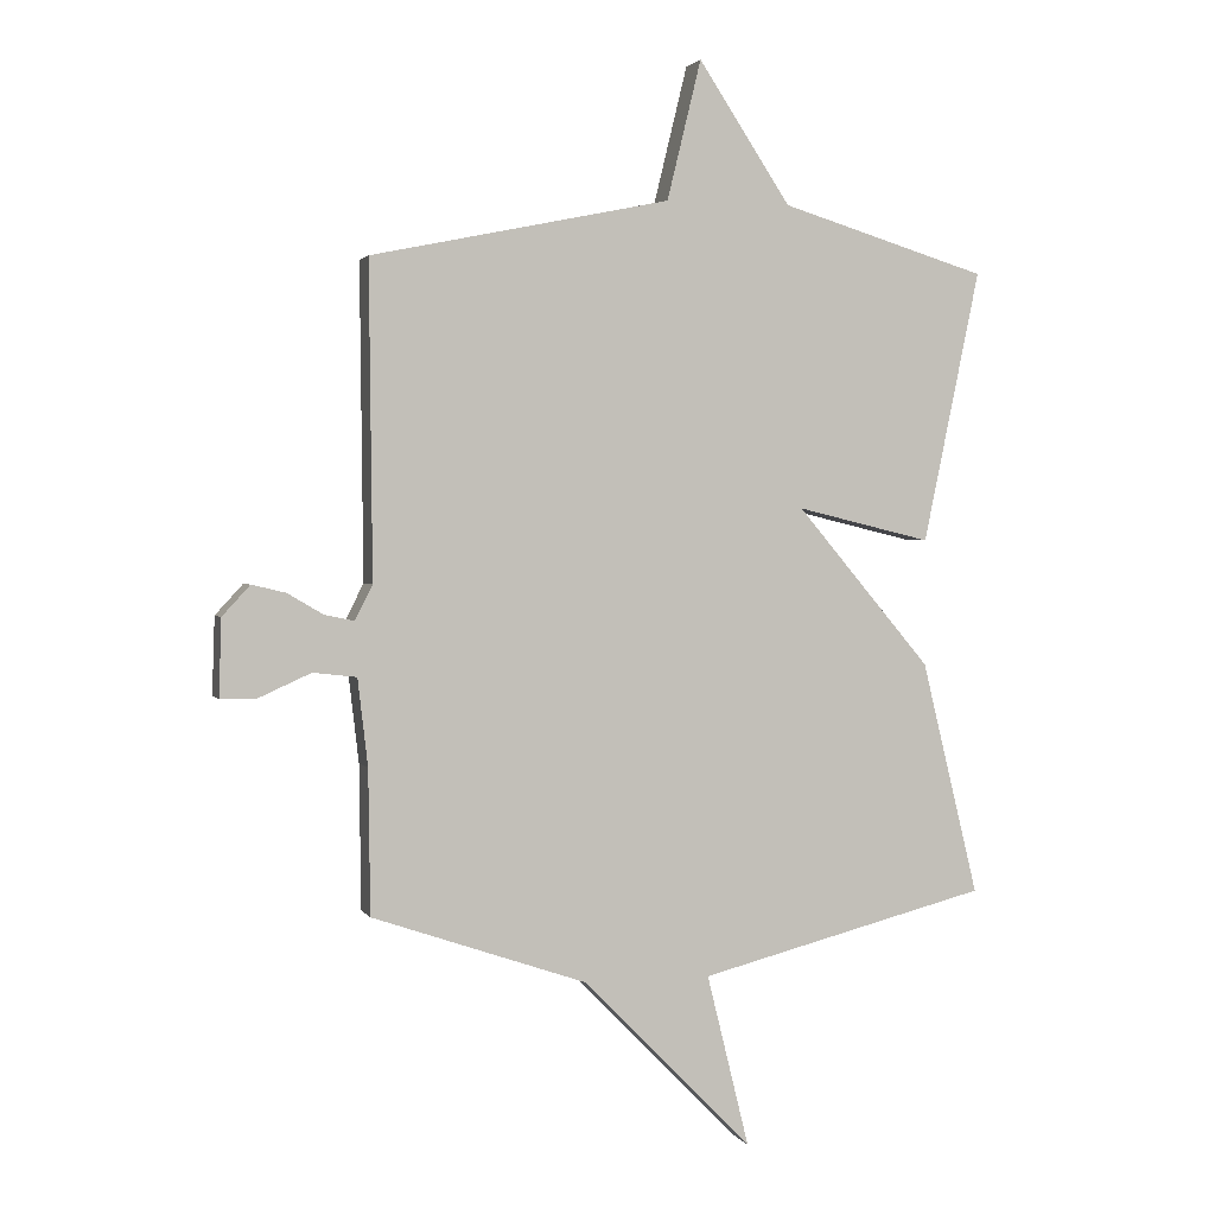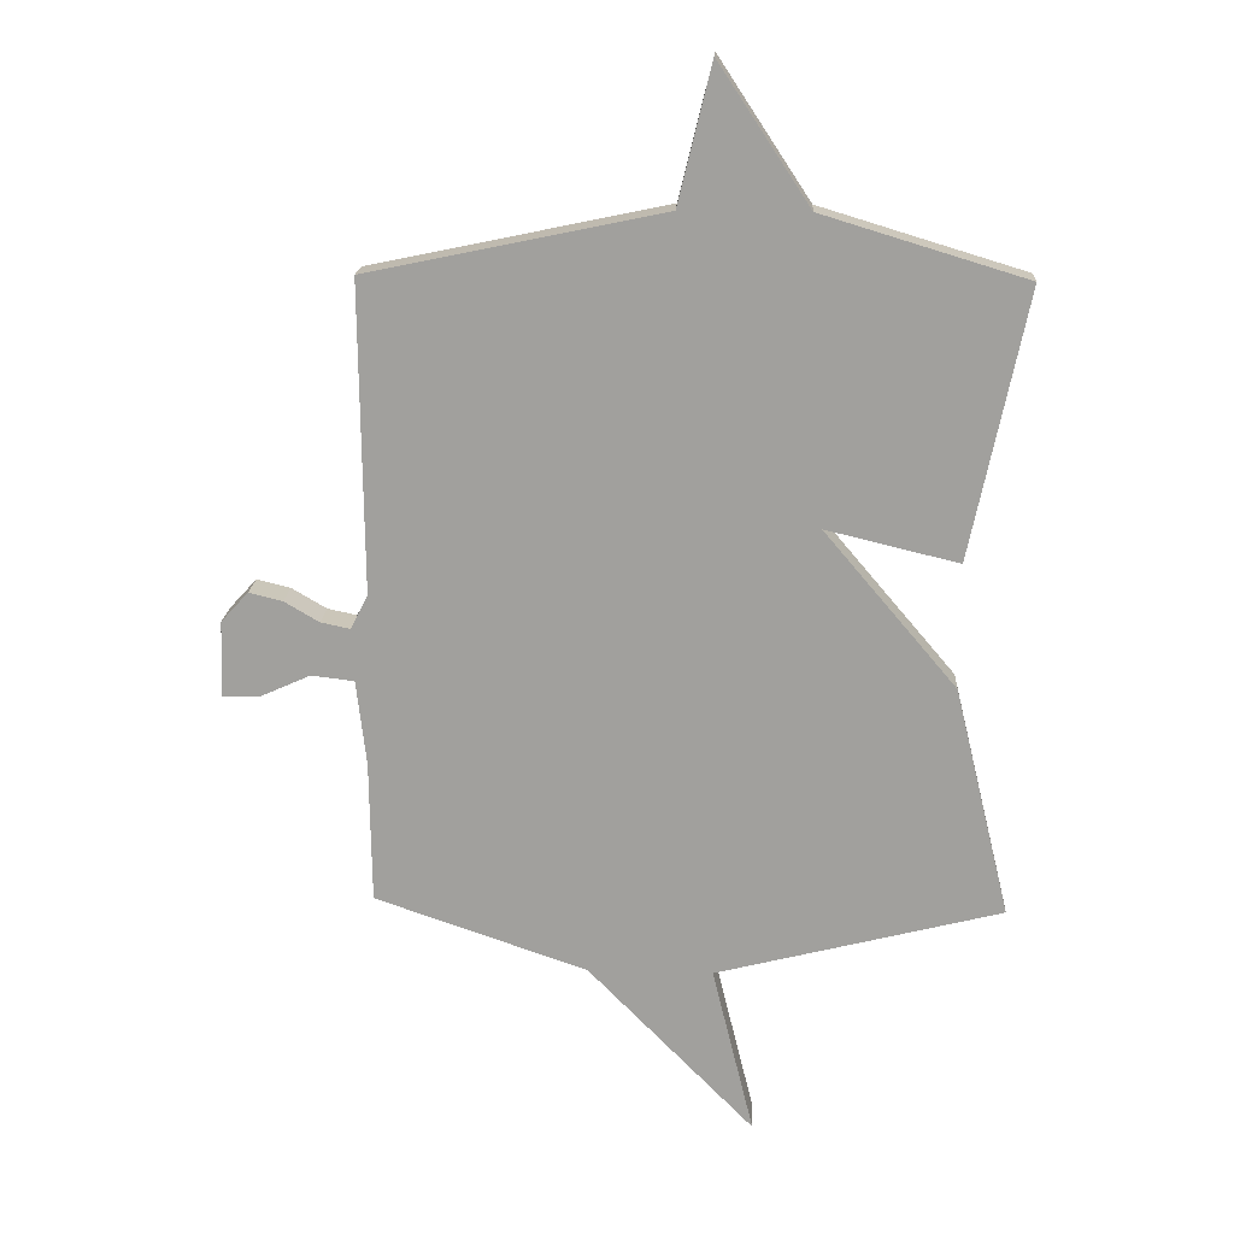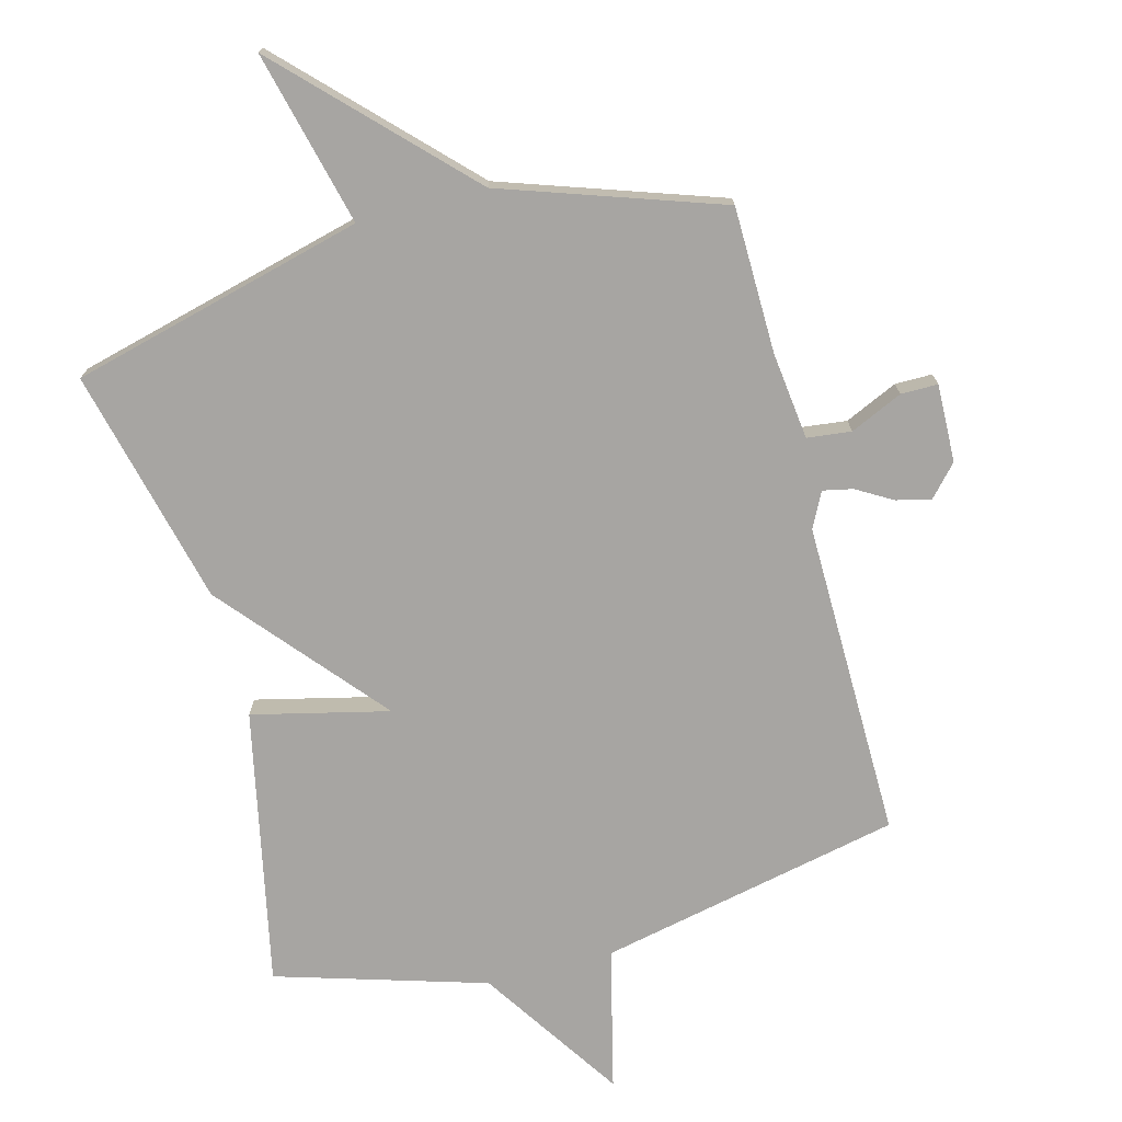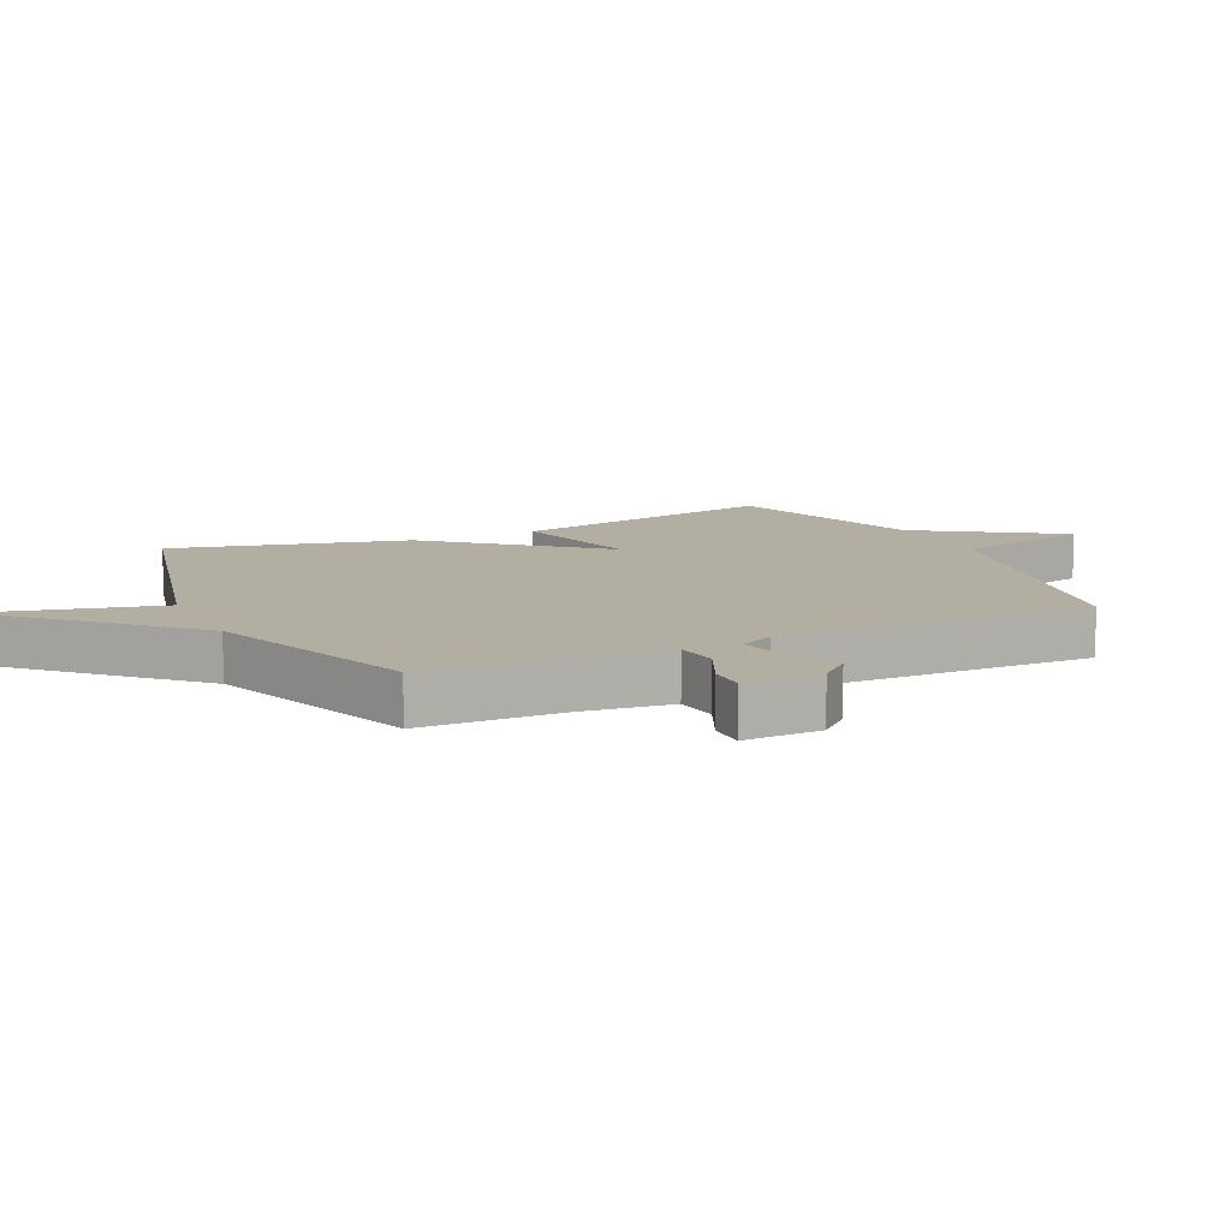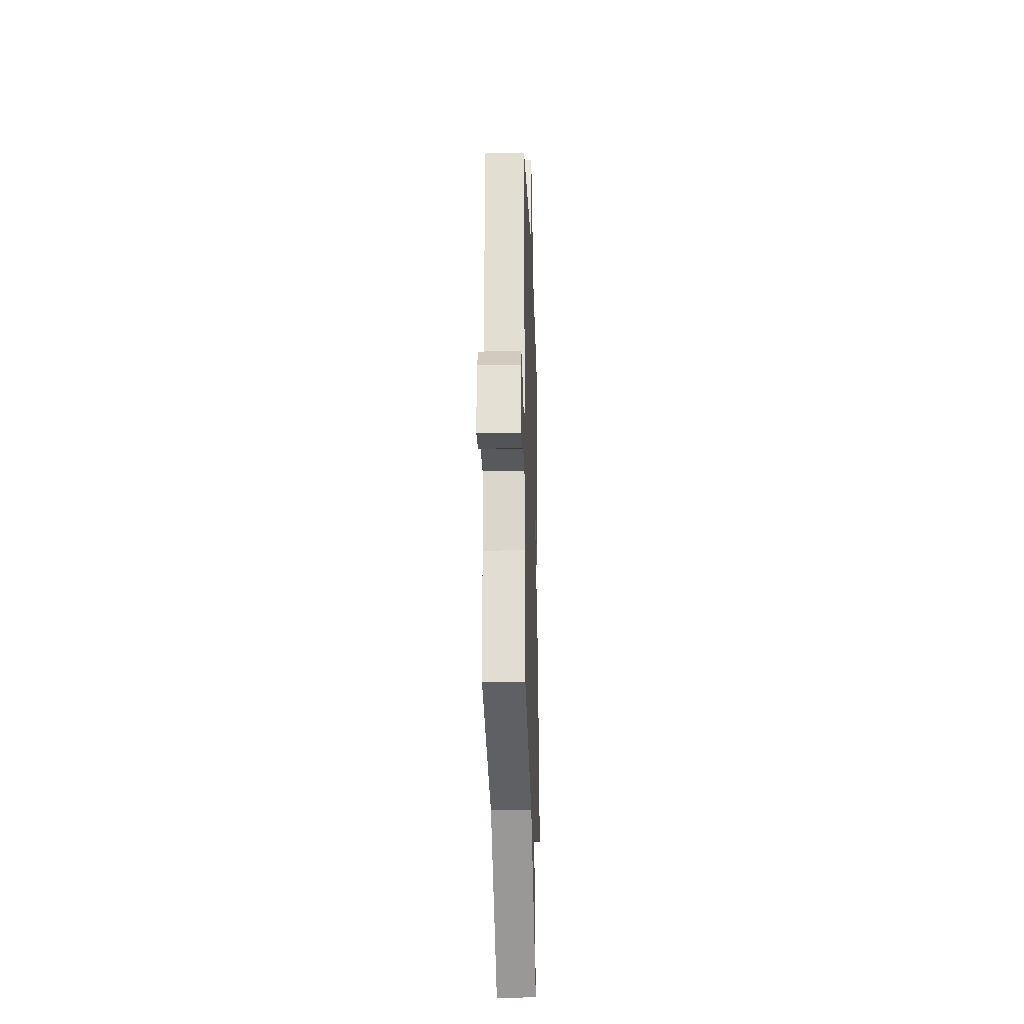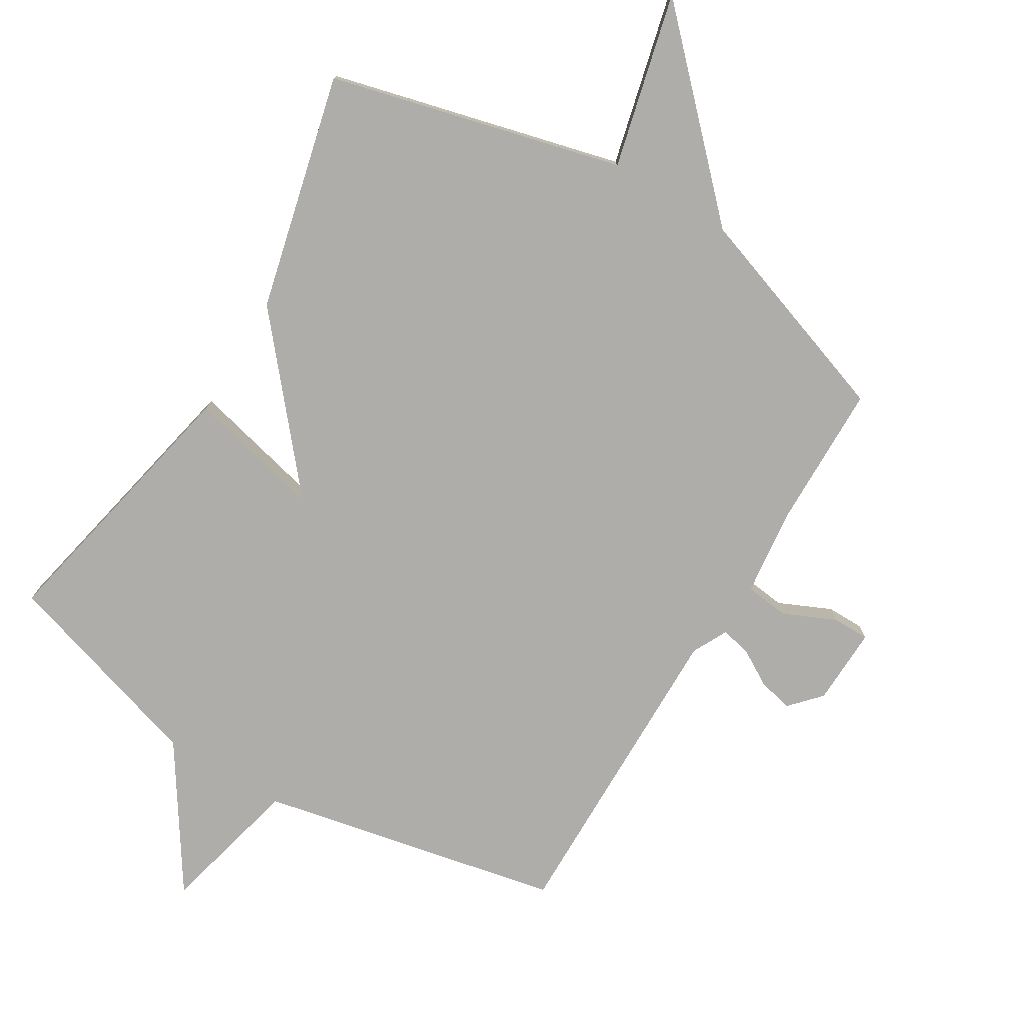
<metadata>
{"format":"obj","ext":"obj","renderer":"f3d","projection":"perspective","resolution":1024,"background":"white","views":[{"elev":1.8,"azim":-16.8,"up":"+Z"},{"elev":17.8,"azim":3.2,"up":"+Z"},{"elev":-73.9,"azim":-165.1,"up":"+Y"},{"elev":10.8,"azim":-115.3,"up":"+Y"},{"elev":-23.4,"azim":-88.0,"up":"+Z"},{"elev":-77.3,"azim":148.8,"up":"+Y"}]}
</metadata>
<code>
v -0.5 0.07 0.5
v -0.027 0.07 0.599
v 0.027 0.07 0.82
v 0.173 0.07 0.599
v 0.5 0.07 0.5
v 0.41 0.07 0.07
v 0.197 0.07 0.121
v 0.41 0.07 -0.13
v 0.5 0.07 -0.5
v 0.041 0.07 -0.617
v 0.108 0.07 -0.889
v -0.159 0.07 -0.617
v -0.5 0.07 -0.5
v -0.503 0.07 -0.272
v -0.519 0.07 -0.135
v -0.588 0.07 -0.127
v -0.67 0.07 -0.164
v -0.728 0.07 -0.164
v -0.724 0.07 -0.042
v -0.68 0.07 0.006
v -0.626 0.07 -0.007
v -0.57 0.07 -0.04
v -0.523 0.07 -0.05
v -0.495 0.07 0.005
v -0.5 0 0.5
v -0.027 0 0.599
v 0.027 0 0.82
v 0.173 0 0.599
v 0.5 0 0.5
v 0.41 0 0.07
v 0.197 0 0.121
v 0.41 0 -0.13
v 0.5 0 -0.5
v 0.041 0 -0.617
v 0.108 0 -0.889
v -0.159 0 -0.617
v -0.5 0 -0.5
v -0.503 0 -0.272
v -0.519 0 -0.135
v -0.588 0 -0.127
v -0.67 0 -0.164
v -0.728 0 -0.164
v -0.724 0 -0.042
v -0.68 0 0.006
v -0.626 0 -0.007
v -0.57 0 -0.04
v -0.523 0 -0.05
v -0.495 0 0.005
f 20 21 22
f 19 20 22
f 18 19 22
f 17 18 22
f 16 17 22
f 15 16 22 23
f 14 15 23 24
f 12 13 14 24
f 12 24 1
f 11 12 1
f 10 11 1
f 9 10 1
f 8 9 1
f 7 8 1
f 7 1 2
f 6 7 2
f 5 6 2
f 4 5 2
f 2 3 4
f 46 45 44
f 46 44 43
f 46 43 42
f 46 42 41
f 46 41 40
f 47 46 40 39
f 48 47 39 38
f 48 38 37 36
f 25 48 36
f 25 36 35
f 25 35 34
f 25 34 33
f 25 33 32
f 25 32 31
f 26 25 31
f 26 31 30
f 26 30 29
f 26 29 28
f 28 27 26
f 1 25 26 2
f 2 26 27 3
f 3 27 28 4
f 4 28 29 5
f 5 29 30 6
f 6 30 31 7
f 7 31 32 8
f 8 32 33 9
f 9 33 34 10
f 10 34 35 11
f 11 35 36 12
f 12 36 37 13
f 13 37 38 14
f 14 38 39 15
f 15 39 40 16
f 16 40 41 17
f 17 41 42 18
f 18 42 43 19
f 19 43 44 20
f 20 44 45 21
f 21 45 46 22
f 22 46 47 23
f 23 47 48 24
f 24 48 25 1

</code>
